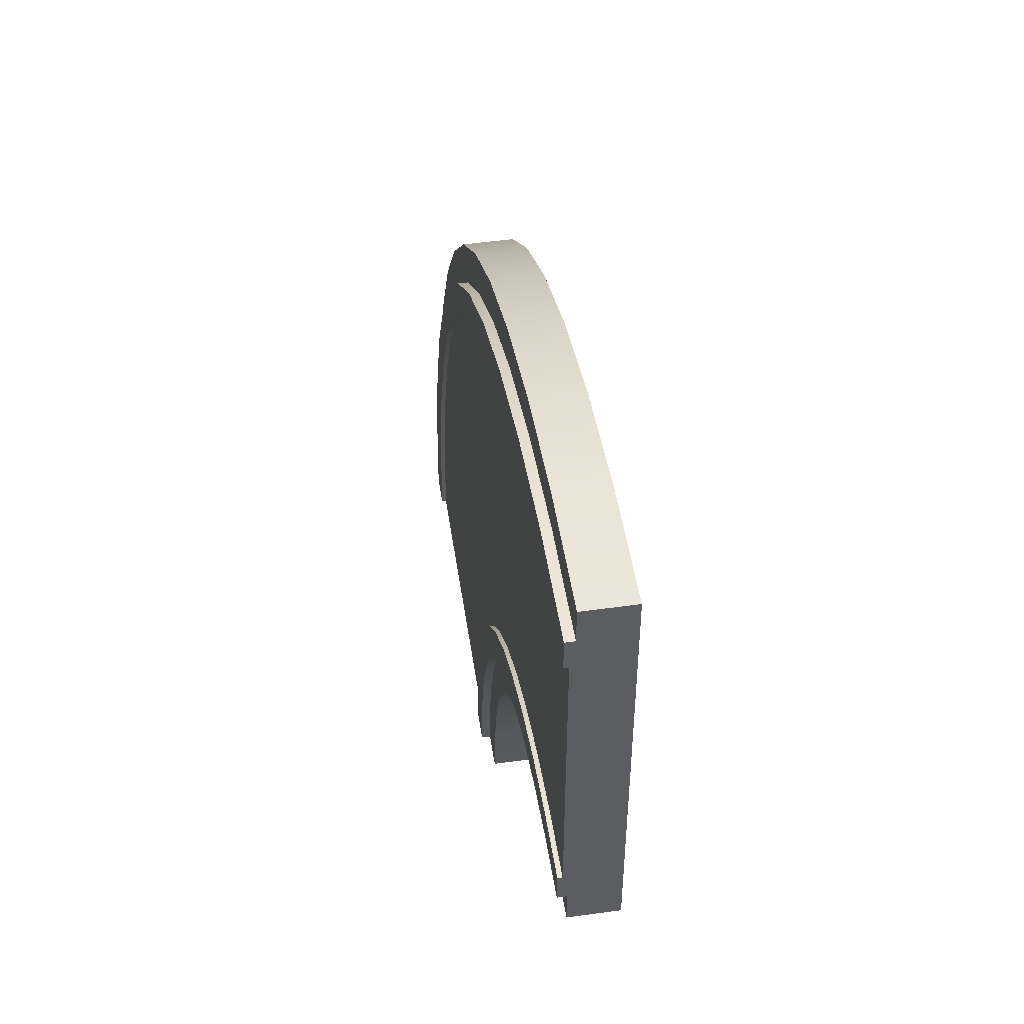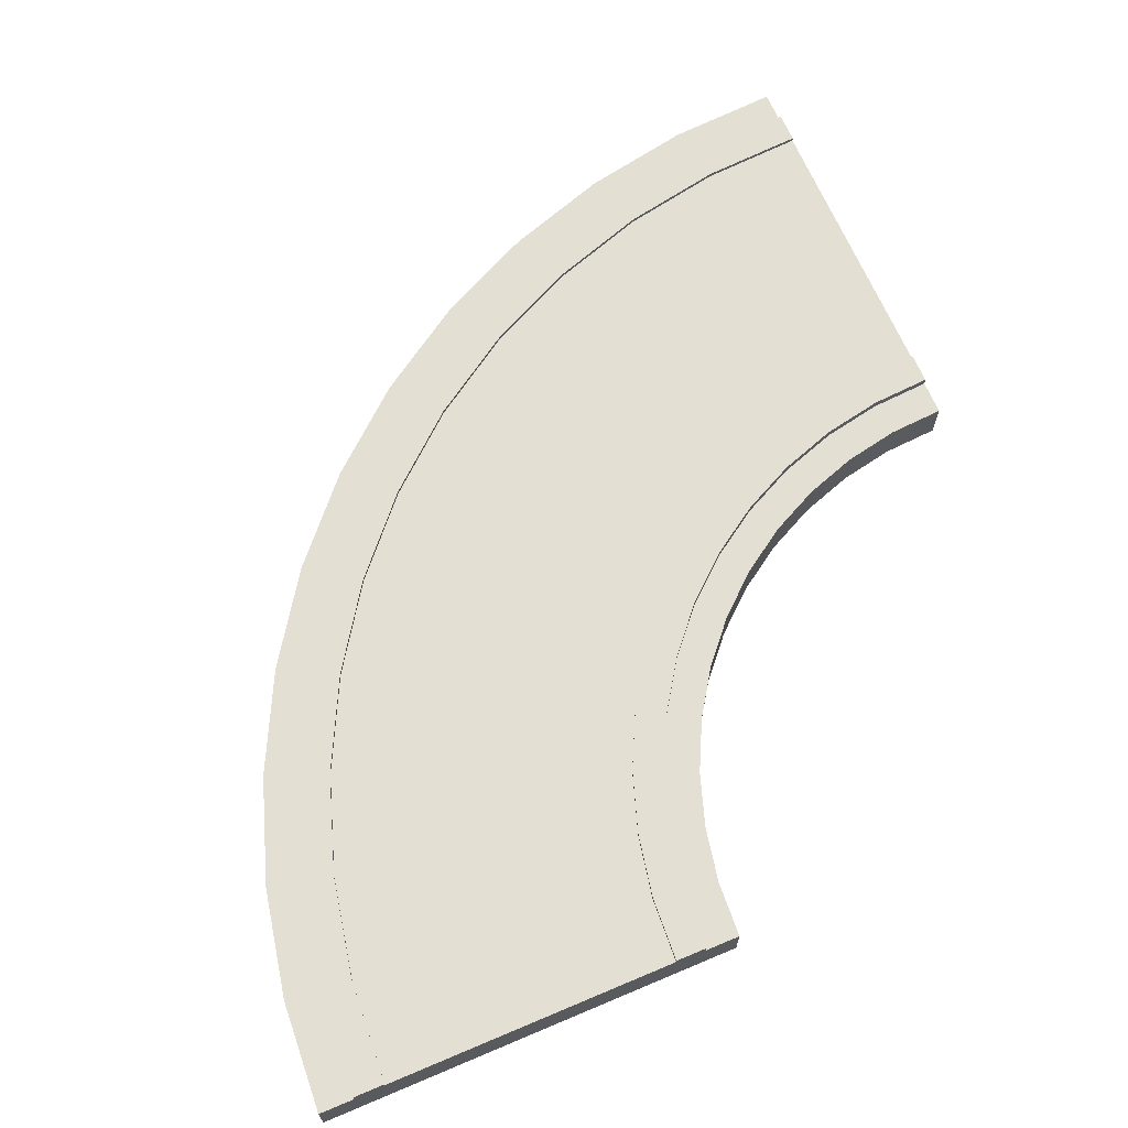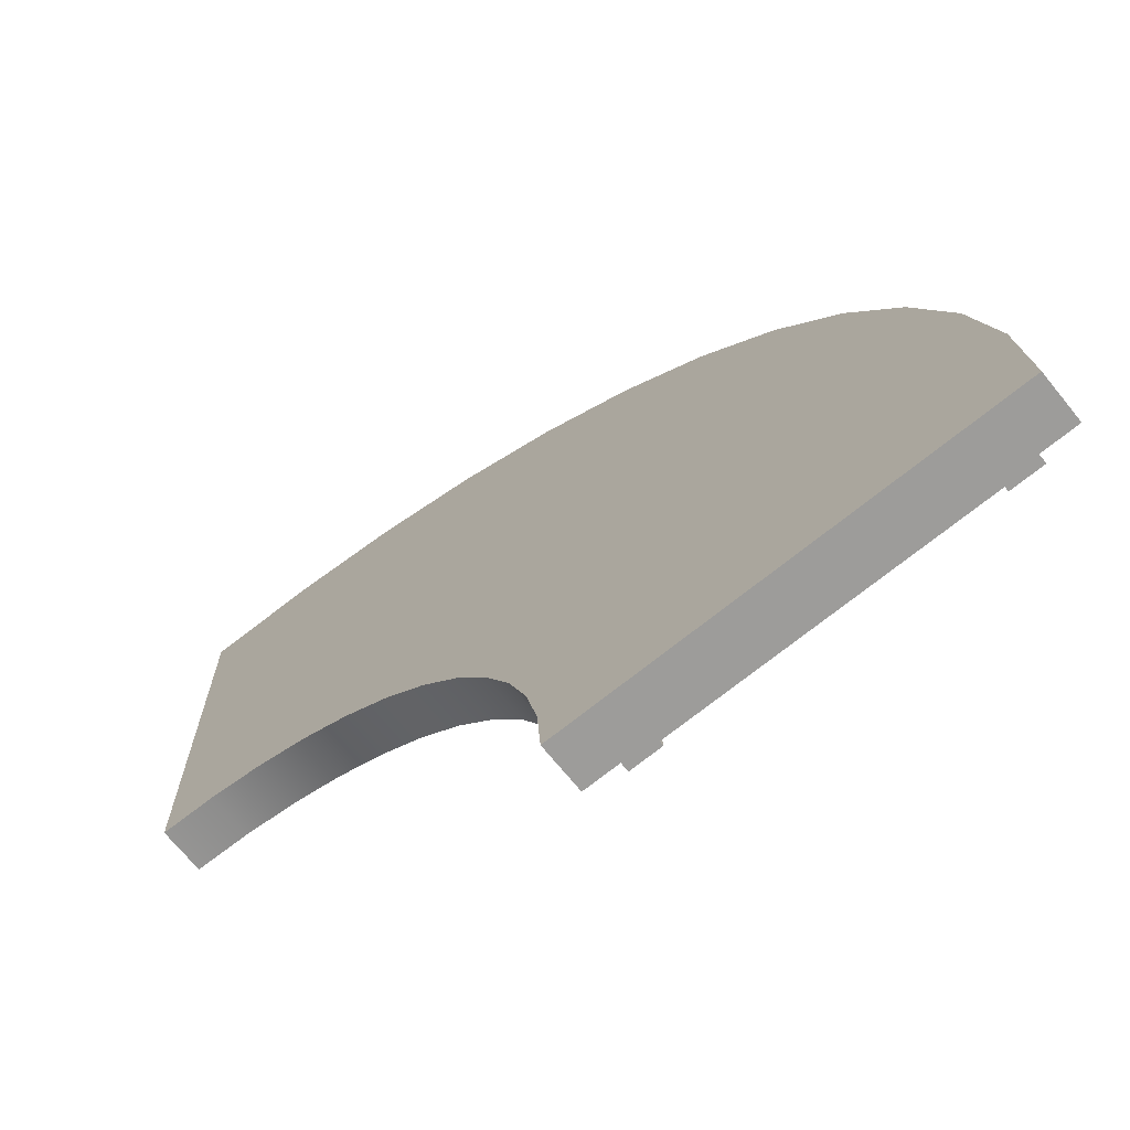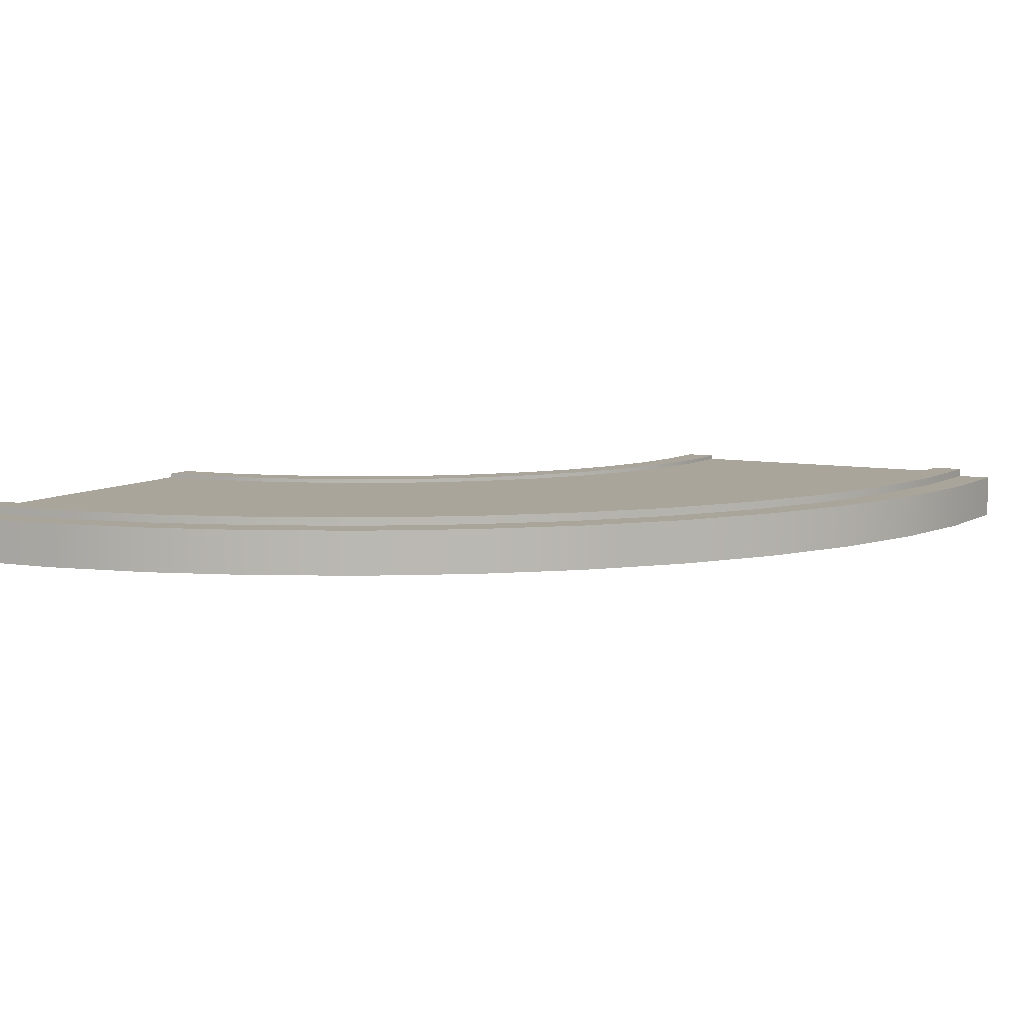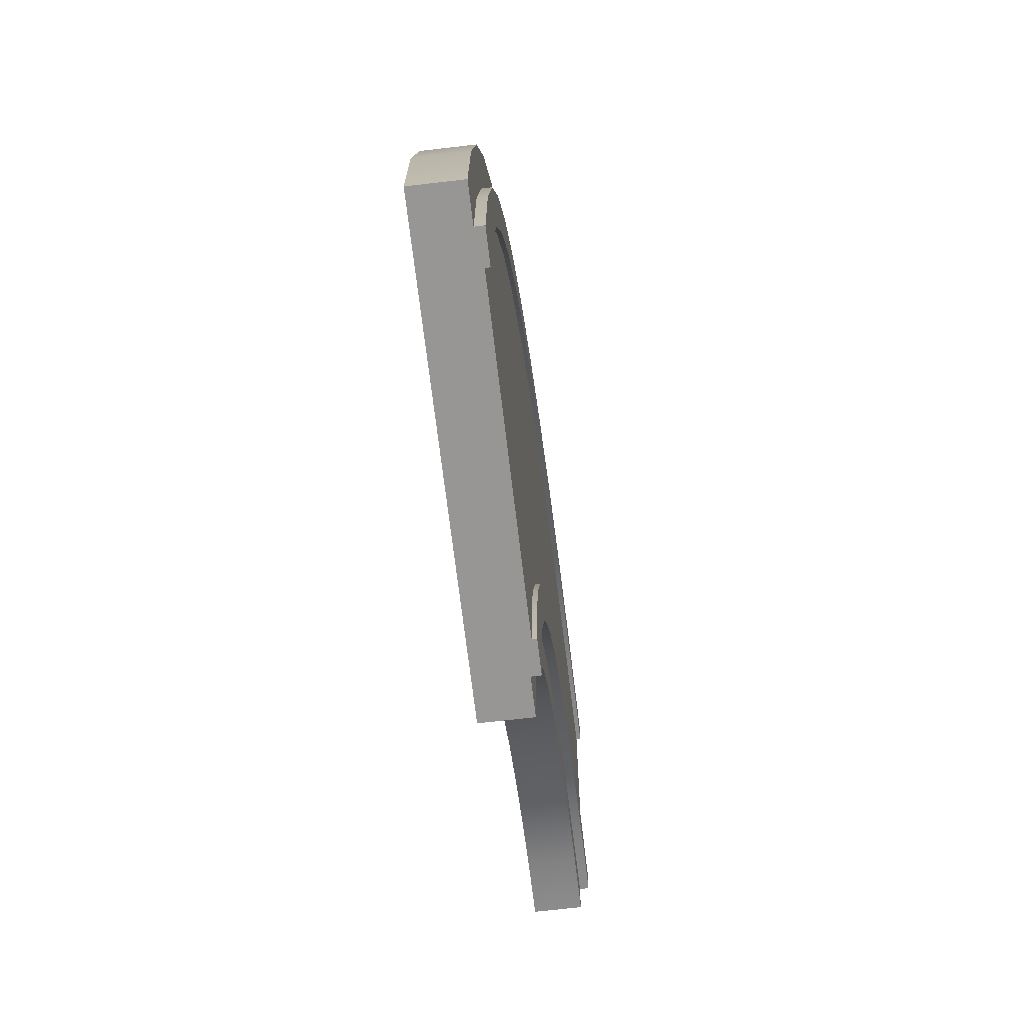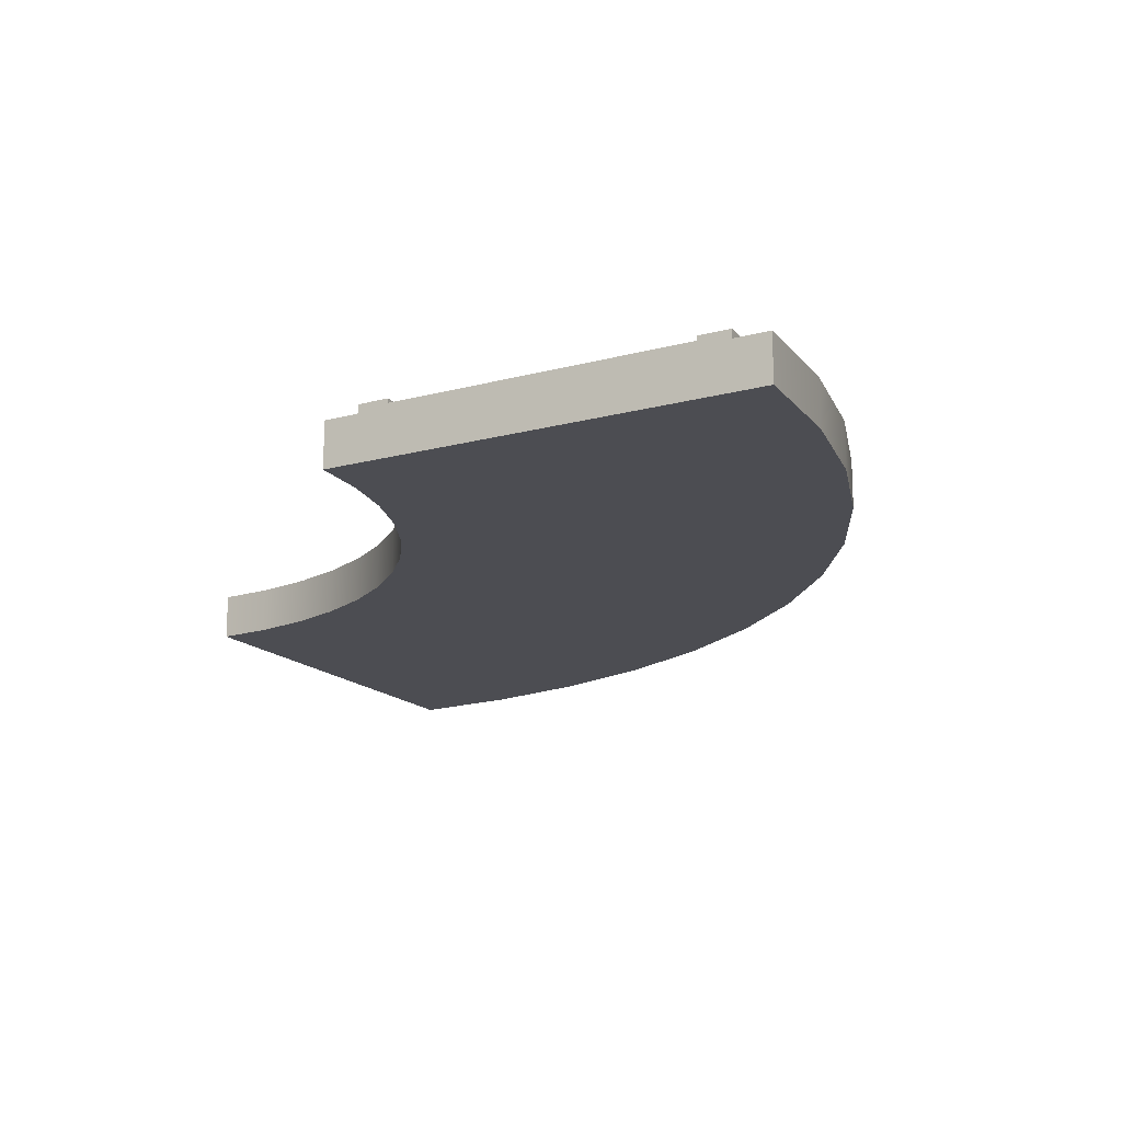
<metadata>
{"format":"obj","ext":"obj","renderer":"f3d","projection":"perspective","resolution":1024,"background":"white","views":[{"elev":51.7,"azim":-98.5,"up":"+Z"},{"elev":66.7,"azim":157.0,"up":"+Y"},{"elev":-70.2,"azim":39.0,"up":"+Z"},{"elev":7.7,"azim":28.1,"up":"+Y"},{"elev":-68.0,"azim":96.7,"up":"+Z"},{"elev":-16.4,"azim":-61.0,"up":"+Y"}]}
</metadata>
<code>
o roadCornerBridgeLarge
v -7.421 0.853 1.129
v -7.347 0.853 0
v -8 0.853 0
v -7.642 0.853 2.24
v -8.005 0.853 3.311
v -8.068 0.853 1.044
v -8.506 0.853 4.327
v -8.273 0.853 2.071
v -8.609 0.853 3.061
v -9.135 0.853 5.268
v -9.072 0.853 4
v -9.653 0.853 4.87
v -9.881 0.853 6.119
v -10.34 0.853 5.657
v -10.73 0.853 6.865
v -11.13 0.853 6.347
v -11.67 0.853 7.494
v -12 0.853 6.928
v -12.69 0.853 7.995
v -12.94 0.853 7.391
v -13.76 0.853 8.358
v -13.93 0.853 7.727
v -14.87 0.853 8.579
v -14.96 0.853 7.932
v -16 0.853 8.653
v -16 0.853 8
v -6.761 0.933 0
v -1.239 0.933 0
v -7.347 1.013 0
v -6.761 1.013 0
v -0.6532 0.853 0
v 0 0 0
v -8 0 0
v -0.6532 1.013 0
v -1.239 1.013 0
v 0 0.853 0
v -8.068 -0 1.044
v -8.273 -0 2.071
v -8.609 -0 3.061
v -9.072 -0 4
v -9.653 -0 4.87
v -10.34 -0 5.657
v -11.13 -0 6.347
v -12 -0 6.928
v -12.94 -0 7.391
v -13.93 -0 7.727
v -14.96 -0 7.932
v -16 -0 8
v -0.1369 0.853 2.088
v -0.5452 0.853 4.141
v -0.7845 0.853 2.003
v -1.218 0.853 6.123
v -1.176 0.853 3.972
v -1.821 0.853 5.873
v -2.144 0.853 8
v -2.709 0.853 7.673
v -3.306 0.853 9.74
v -3.825 0.853 9.343
v -4.686 0.853 11.31
v -5.148 0.853 10.85
v -6.26 0.853 12.69
v -6.657 0.853 12.18
v -8 0.853 13.86
v -8.327 0.853 13.29
v -9.877 0.853 14.78
v -10.13 0.853 14.18
v -11.86 0.853 15.45
v -12.03 0.853 14.82
v -13.91 0.853 15.86
v -14 0.853 15.22
v -16 0.853 16
v -16 0.853 15.35
v -16 -1e-06 16
v -16 1.013 8.653
v -16 0.933 9.239
v -16 0.933 14.76
v -16 1.013 14.76
v -16 1.013 15.35
v -16 1.013 9.239
v -13.91 -1e-06 15.86
v -11.86 -1e-06 15.45
v -9.877 -1e-06 14.78
v -8 -1e-06 13.86
v -6.26 -1e-06 12.69
v -4.686 -0 11.31
v -3.306 -0 9.74
v -2.144 -0 8
v -1.218 -0 6.123
v -0.5452 -0 4.141
v -0.1369 -0 2.088
v -14 1.013 15.22
v -12.03 1.013 14.82
v -10.13 1.013 14.18
v -8.327 1.013 13.29
v -6.657 1.013 12.18
v -5.148 1.013 10.85
v -3.825 1.013 9.343
v -2.709 1.013 7.673
v -1.821 1.013 5.873
v -1.176 1.013 3.972
v -0.7845 1.013 2.003
v -7.421 1.013 1.129
v -7.642 1.013 2.24
v -8.005 1.013 3.311
v -8.506 1.013 4.327
v -9.135 1.013 5.268
v -9.881 1.013 6.119
v -10.73 1.013 6.865
v -11.67 1.013 7.494
v -12.69 1.013 7.995
v -13.76 1.013 8.358
v -14.87 1.013 8.579
v -6.84 1.013 1.206
v -7.076 1.013 2.391
v -7.464 1.013 3.536
v -7.999 1.013 4.619
v -8.67 1.013 5.624
v -9.467 1.013 6.533
v -10.38 1.013 7.33
v -11.38 1.013 8.001
v -12.46 1.013 8.536
v -13.61 1.013 8.924
v -14.79 1.013 9.16
v -14.79 0.933 9.16
v -13.61 0.933 8.924
v -12.46 0.933 8.536
v -11.38 0.933 8.001
v -10.38 0.933 7.33
v -9.467 0.933 6.533
v -8.67 0.933 5.624
v -7.999 0.933 4.619
v -7.464 0.933 3.536
v -7.076 0.933 2.391
v -6.84 0.933 1.206
v -1.365 1.013 1.927
v -1.742 1.013 3.82
v -2.363 1.013 5.649
v -3.217 1.013 7.381
v -4.289 1.013 8.986
v -5.562 1.013 10.44
v -7.014 1.013 11.71
v -8.619 1.013 12.78
v -10.35 1.013 13.64
v -12.18 1.013 14.26
v -14.07 1.013 14.63
v -1.365 0.933 1.927
v -1.742 0.933 3.82
v -2.363 0.933 5.649
v -3.217 0.933 7.381
v -4.289 0.933 8.986
v -5.562 0.933 10.44
v -7.014 0.933 11.71
v -8.619 0.933 12.78
v -10.35 0.933 13.64
v -12.18 0.933 14.26
v -14.07 0.933 14.63
f 1 2 3
f 3 4 1
f 3 5 4
f 3 6 5
f 6 7 5
f 6 8 7
f 8 9 7
f 9 10 7
f 9 11 10
f 11 12 10
f 12 13 10
f 12 14 13
f 14 15 13
f 14 16 15
f 16 17 15
f 16 18 17
f 18 19 17
f 18 20 19
f 20 21 19
f 20 22 21
f 22 23 21
f 22 24 23
f 24 25 23
f 24 26 25
f 27 28 2
f 2 29 27
f 29 30 27
f 2 28 31
f 3 2 31
f 3 31 32
f 32 33 3
f 28 34 31
f 28 35 34
f 32 31 36
f 3 33 37
f 37 6 3
f 6 37 38
f 38 8 6
f 8 38 39
f 39 9 8
f 9 39 40
f 40 11 9
f 11 40 41
f 41 12 11
f 12 41 42
f 42 14 12
f 42 43 16
f 16 14 42
f 43 44 18
f 18 16 43
f 20 18 44
f 44 45 20
f 45 46 22
f 22 20 45
f 46 47 24
f 24 22 46
f 47 48 26
f 26 24 47
f 49 36 31
f 31 50 49
f 31 51 50
f 51 52 50
f 51 53 52
f 53 54 52
f 54 55 52
f 54 56 55
f 56 57 55
f 56 58 57
f 58 59 57
f 58 60 59
f 60 61 59
f 60 62 61
f 62 63 61
f 62 64 63
f 64 65 63
f 64 66 65
f 66 67 65
f 66 68 67
f 68 69 67
f 68 70 69
f 70 71 69
f 70 72 71
f 26 48 73
f 73 25 26
f 73 74 25
f 73 75 74
f 73 76 75
f 73 77 76
f 73 72 77
f 73 71 72
f 77 72 78
f 74 75 79
f 73 80 69
f 69 71 73
f 80 81 67
f 67 69 80
f 81 82 65
f 65 67 81
f 82 83 63
f 63 65 82
f 83 84 61
f 61 63 83
f 84 85 59
f 59 61 84
f 86 57 59
f 59 85 86
f 87 55 57
f 57 86 87
f 88 52 55
f 55 87 88
f 89 50 52
f 52 88 89
f 90 49 50
f 50 89 90
f 32 36 49
f 49 90 32
f 33 32 90
f 90 89 33
f 89 88 33
f 88 87 33
f 87 86 33
f 86 85 33
f 85 84 33
f 84 83 33
f 83 37 33
f 83 82 37
f 82 38 37
f 82 39 38
f 82 40 39
f 82 41 40
f 82 42 41
f 82 81 42
f 81 43 42
f 81 44 43
f 81 80 44
f 80 45 44
f 80 46 45
f 80 73 46
f 73 47 46
f 73 48 47
f 72 70 91
f 91 78 72
f 70 68 92
f 92 91 70
f 68 66 93
f 93 92 68
f 66 64 94
f 94 93 66
f 64 62 95
f 95 94 64
f 62 60 96
f 96 95 62
f 58 97 96
f 96 60 58
f 56 98 97
f 97 58 56
f 54 99 98
f 98 56 54
f 53 100 99
f 99 54 53
f 51 101 100
f 100 53 51
f 31 34 101
f 101 51 31
f 29 2 1
f 1 102 29
f 102 1 4
f 4 103 102
f 103 4 5
f 5 104 103
f 104 5 7
f 7 105 104
f 105 7 10
f 10 106 105
f 106 10 13
f 13 107 106
f 13 15 108
f 108 107 13
f 15 17 109
f 109 108 15
f 17 19 110
f 110 109 17
f 19 21 111
f 111 110 19
f 21 23 112
f 112 111 21
f 23 25 74
f 74 112 23
f 113 30 29
f 29 114 113
f 29 115 114
f 29 102 115
f 102 103 115
f 103 116 115
f 103 104 116
f 104 117 116
f 104 105 117
f 105 106 117
f 106 118 117
f 106 107 118
f 107 119 118
f 107 108 119
f 108 120 119
f 108 109 120
f 109 121 120
f 109 110 121
f 110 122 121
f 110 111 122
f 111 123 122
f 111 112 123
f 112 79 123
f 112 74 79
f 75 124 123
f 123 79 75
f 124 125 122
f 122 123 124
f 125 126 121
f 121 122 125
f 126 127 120
f 120 121 126
f 127 128 119
f 119 120 127
f 128 129 118
f 118 119 128
f 130 117 118
f 118 129 130
f 131 116 117
f 117 130 131
f 132 115 116
f 116 131 132
f 133 114 115
f 115 132 133
f 134 113 114
f 114 133 134
f 27 30 113
f 113 134 27
f 101 34 35
f 35 100 101
f 35 135 100
f 135 99 100
f 135 136 99
f 136 137 99
f 137 98 99
f 137 138 98
f 138 97 98
f 138 139 97
f 139 96 97
f 139 140 96
f 140 95 96
f 140 141 95
f 141 94 95
f 141 142 94
f 142 93 94
f 142 143 93
f 143 92 93
f 143 144 92
f 144 91 92
f 144 145 91
f 145 78 91
f 145 77 78
f 35 28 146
f 146 135 35
f 135 146 147
f 147 136 135
f 136 147 148
f 148 137 136
f 137 148 149
f 149 138 137
f 138 149 150
f 150 139 138
f 139 150 151
f 151 140 139
f 140 151 152
f 152 141 140
f 141 152 153
f 153 142 141
f 142 153 154
f 154 143 142
f 143 154 155
f 155 144 143
f 155 156 145
f 145 144 155
f 145 156 76
f 76 77 145
f 146 28 27
f 27 147 146
f 27 148 147
f 27 149 148
f 27 150 149
f 27 151 150
f 27 152 151
f 27 134 152
f 134 133 152
f 133 153 152
f 133 132 153
f 132 131 153
f 131 130 153
f 130 154 153
f 130 129 154
f 129 128 154
f 128 155 154
f 128 127 155
f 127 126 155
f 126 156 155
f 126 125 156
f 125 124 156
f 124 76 156
f 124 75 76

</code>
